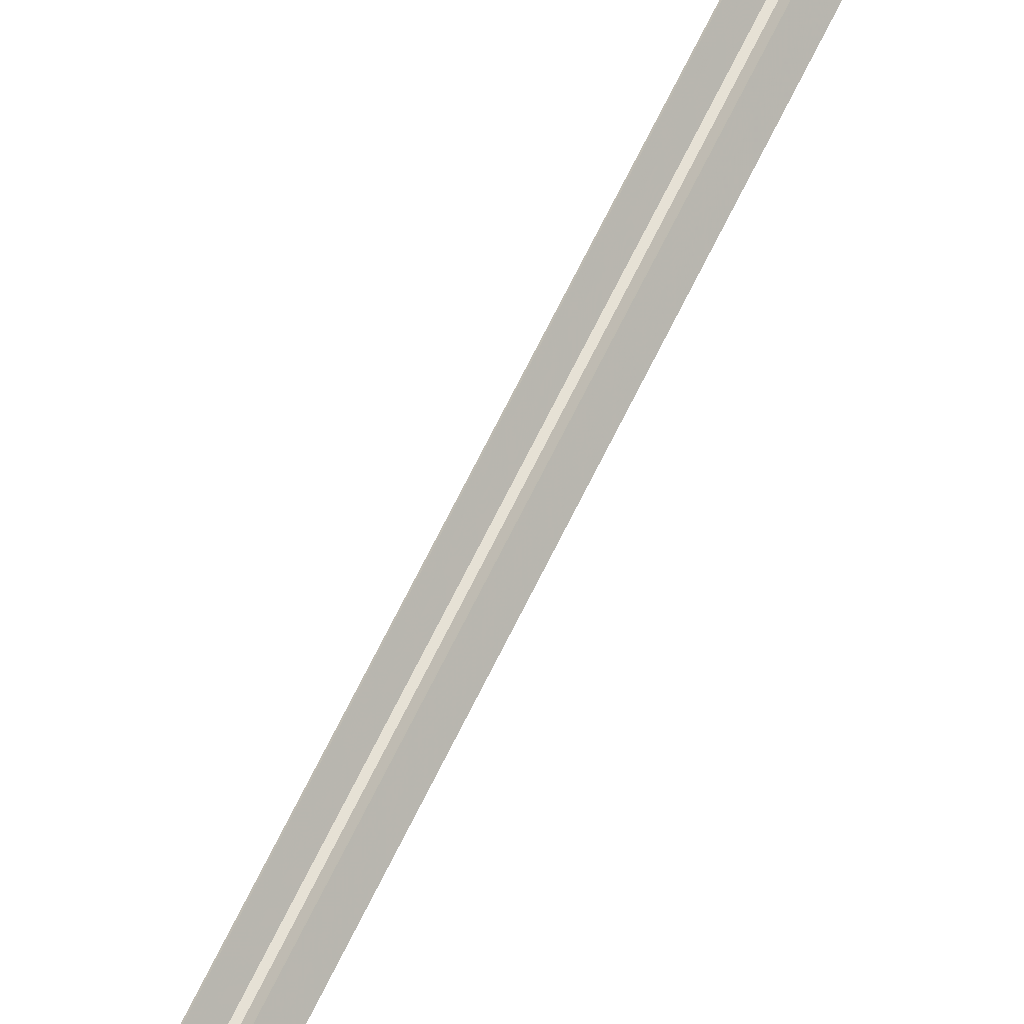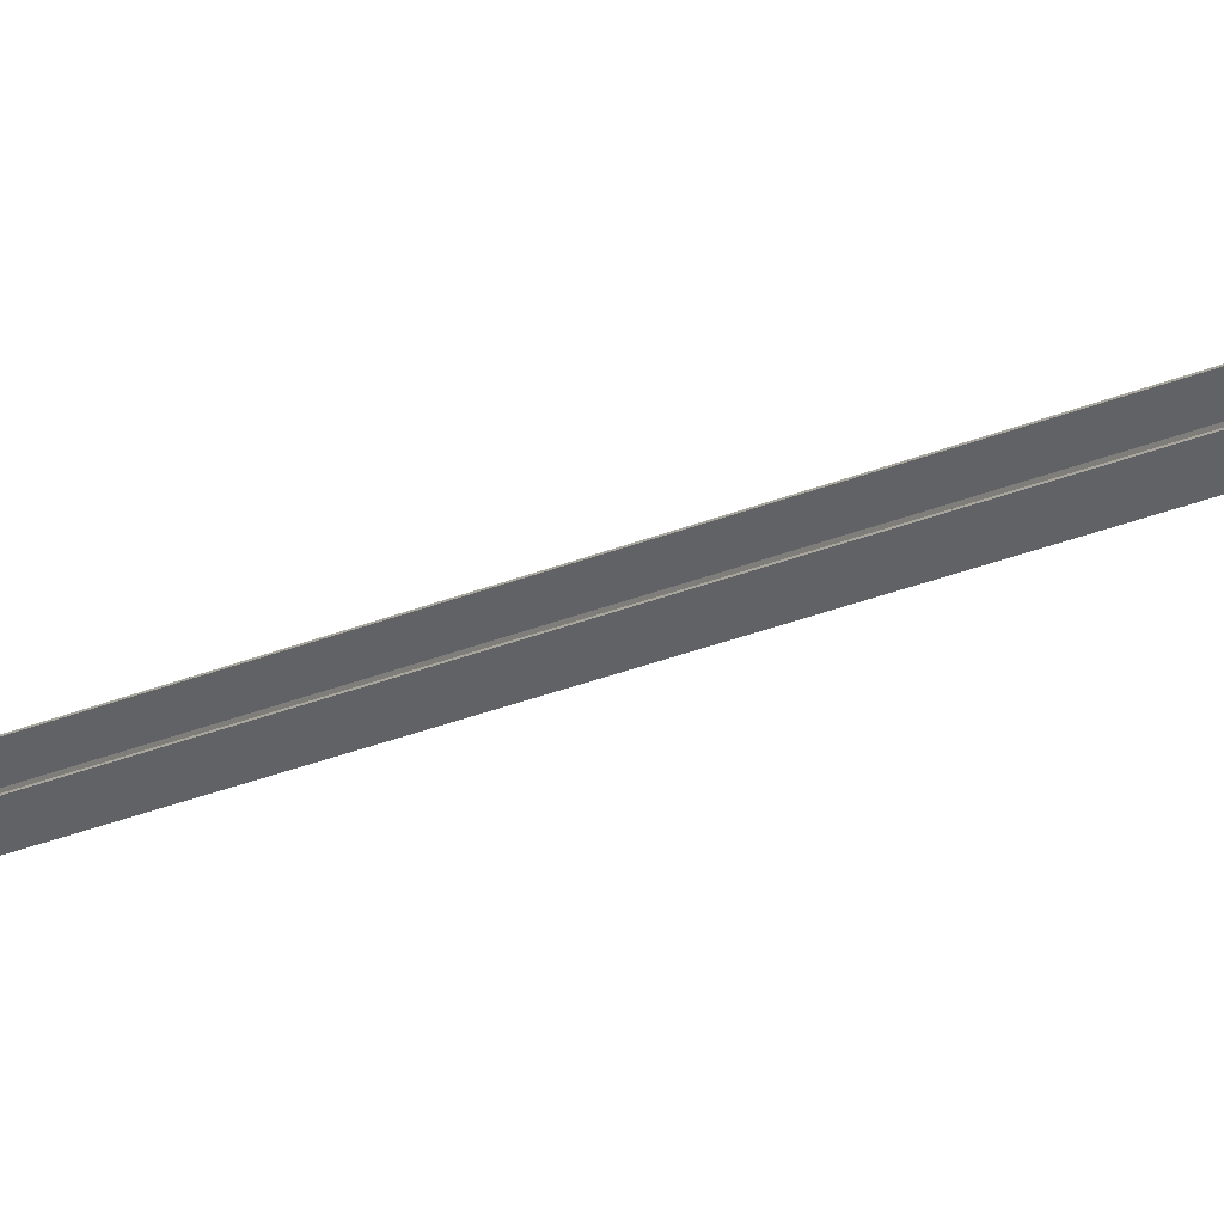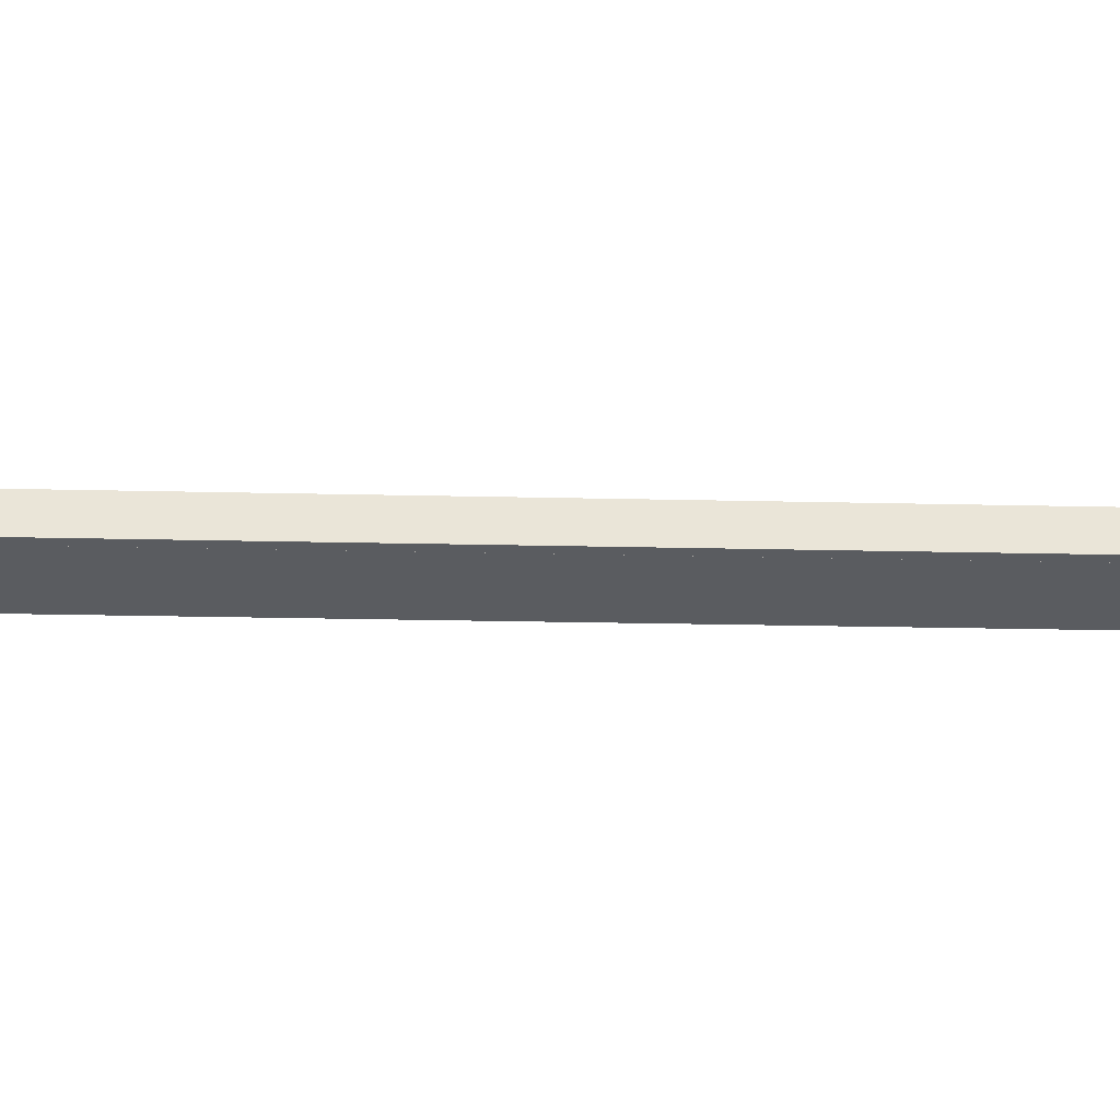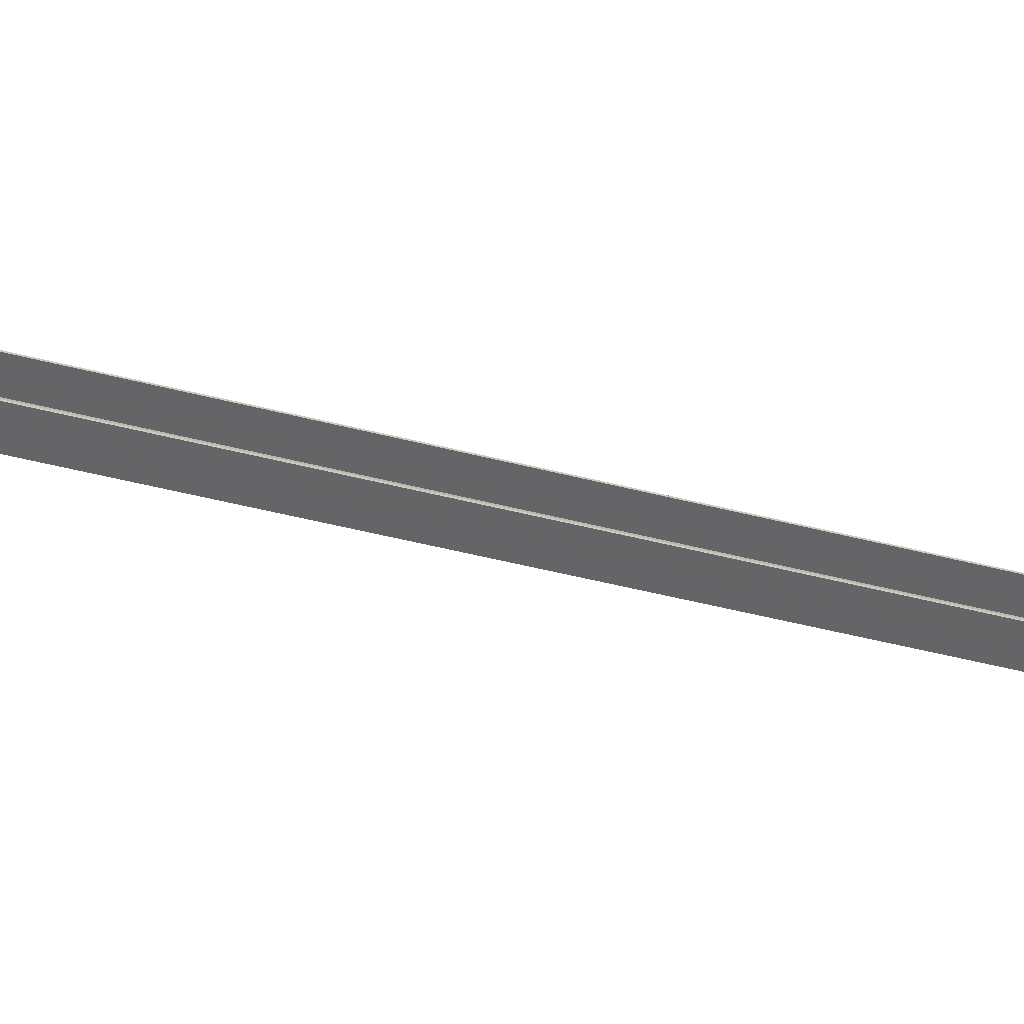
<metadata>
{"format":"obj","ext":"obj","renderer":"f3d","projection":"perspective","resolution":1024,"background":"white","views":[{"elev":67.4,"azim":-151.8,"up":"+Y"},{"elev":-7.1,"azim":151.6,"up":"+Y"},{"elev":7.0,"azim":-103.6,"up":"+Y"},{"elev":-15.2,"azim":45.3,"up":"+Y"}]}
</metadata>
<code>
o 59
v 2158 1889 24
v 2158 1889 24
v 2158 1889 24
v 2158 1889 24
v 2158 1889 24
v 2160 1887 64
v 2160 1887 64
v 2158 1889 24
v 2161 1887 64
v 2159 1889 24
v 2158 1889 24
v 2159 1889 24
v 2160 1887 64
v 2161 1887 64
v 2158 1889 24
v 2158 1889 24
v 2160 1887 64
v 2161 1887 64
v 2160 1887 64
v 2161 1887 64
v 2159 1889 24
v 2161 1887 64
v 2159 1889 24
v 2159 1889 24
v 2158 1889 24
v 2158 1889 24
v 2160 1887 64
v 2159 1888 24
v 2160 1887 64
v 2158 1889 24
v 2160 1887 64
v 2160 1887 64
v 2160 1887 64
v 2160 1887 64
v 2159 1888 24
v 2161 1886 64
v 2161 1886 64
v 2159 1888 24
v 2161 1886 64
v 2161 1886 64
v 2159 1888 24
v 2161 1886 64
v 2161 1886 64
v 2161 1886 64
v 2161 1886 64
v 2161 1886 64
v 2161 1886 64
v 2161 1886 64
v 2159 1888 24
v 2159 1888 24
v 2161 1886 64
v 2161 1886 64
v 2159 1888 24
v 2161 1886 64
v 2159 1888 24
v 2159 1888 24
v 2159 1888 24
v 2159 1888 24
v 2161 1886 64
v 2161 1886 64
v 2161 1886 64
v 2159 1888 24
v 2159 1888 24
v 2161 1886 64
v 2159 1888 24
v 2160 1887 64
f 1 2 3
f 4 1 5
f 6 3 2
f 7 8 3
f 9 2 10
f 11 12 10
f 13 6 14
f 15 16 12
f 14 16 17
f 15 18 19
f 14 19 20
f 21 22 20
f 14 23 24
f 25 22 24
f 26 19 27
f 28 29 16
f 30 27 31
f 32 31 27
f 33 32 34
f 32 35 36
f 37 35 38
f 39 36 40
f 41 40 42
f 43 40 44
f 45 46 43
f 47 46 45
f 48 49 43
f 41 49 50
f 49 51 52
f 53 54 51
f 48 55 56
f 50 57 56
f 58 59 56
f 50 59 60
f 61 57 62
f 28 62 57
f 28 63 62
f 64 62 63
f 65 66 64
f 66 65 30

</code>
